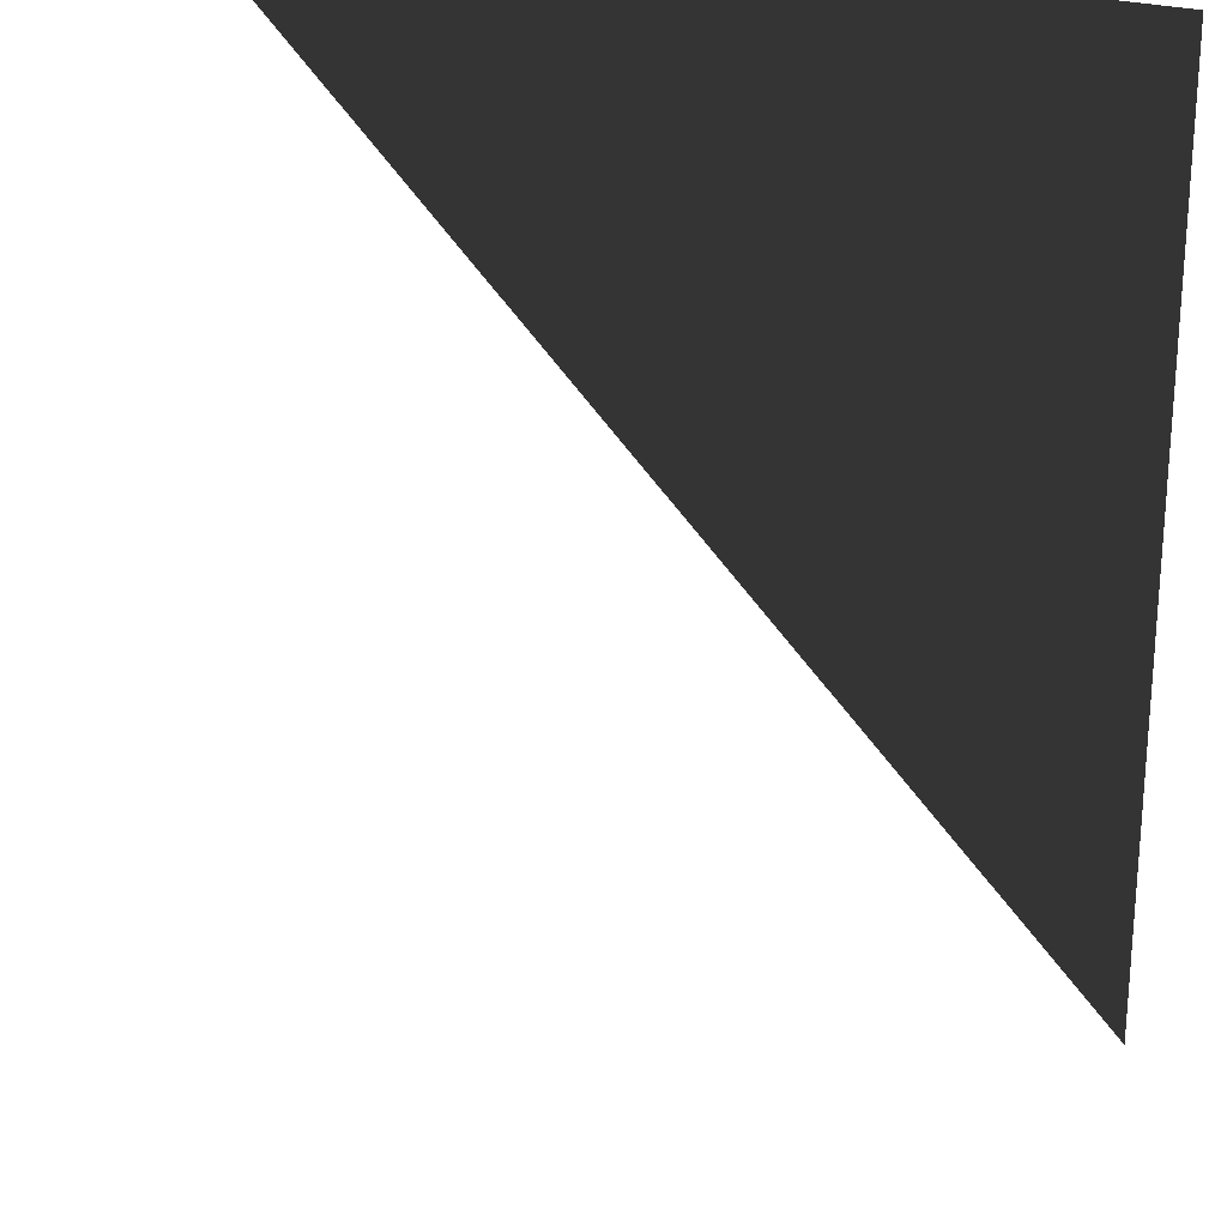
<metadata>
{"format":"obj","ext":"obj","renderer":"f3d","projection":"perspective","resolution":1024,"background":"white","views":[{"elev":70.9,"azim":-82.7,"up":"+Y"}]}
</metadata>
<code>
o Cube
v 1 -1 0
v 1 1 0
v -1 1 0
v -1 1 0
v -1 -1 0
v 1 -1 0
f 488 489 493
f 494 493 489
f 489 490 494
f 443 449 447
f 442 444 446
f 447 445 443

</code>
